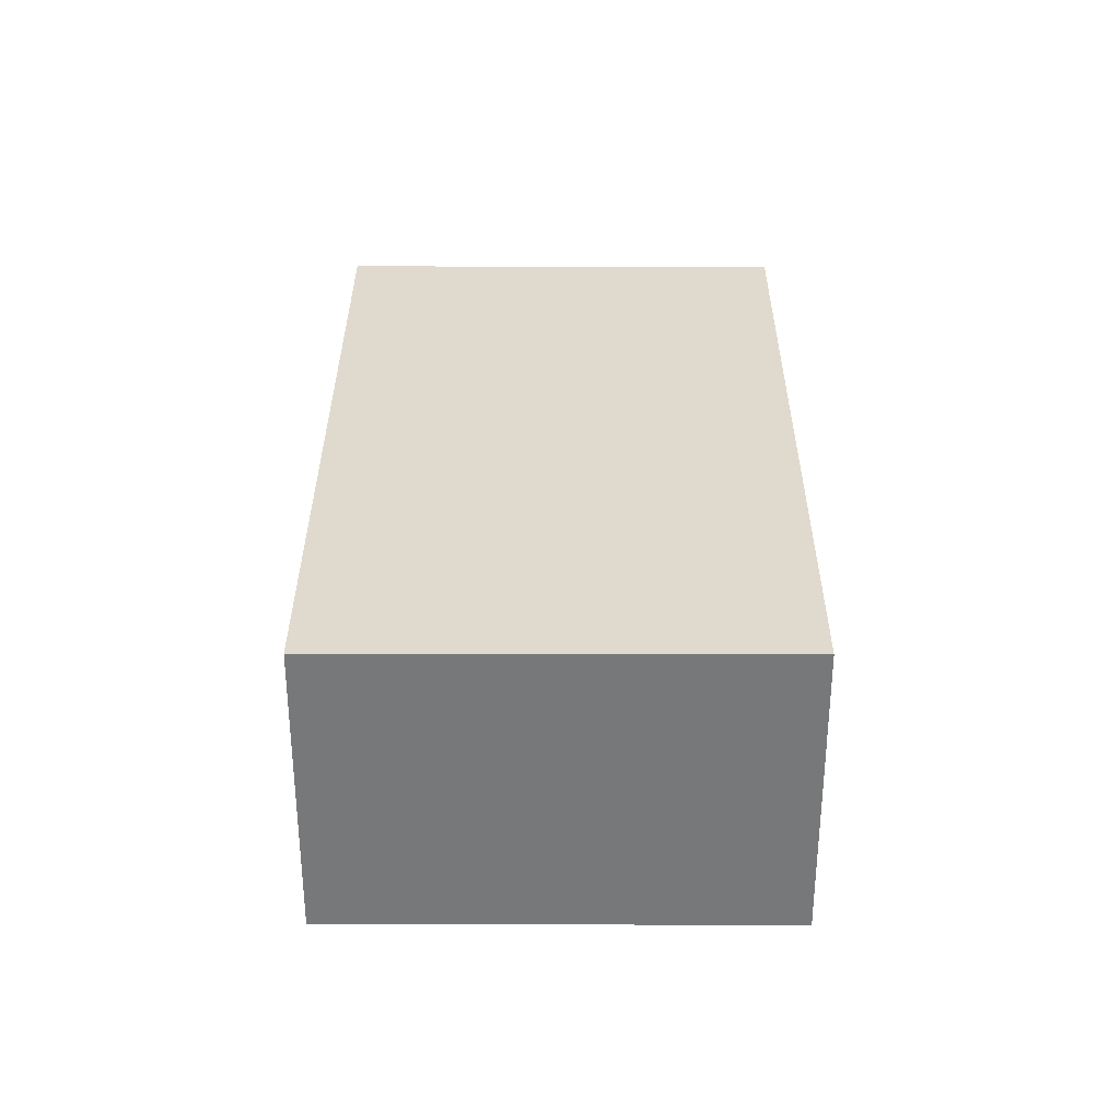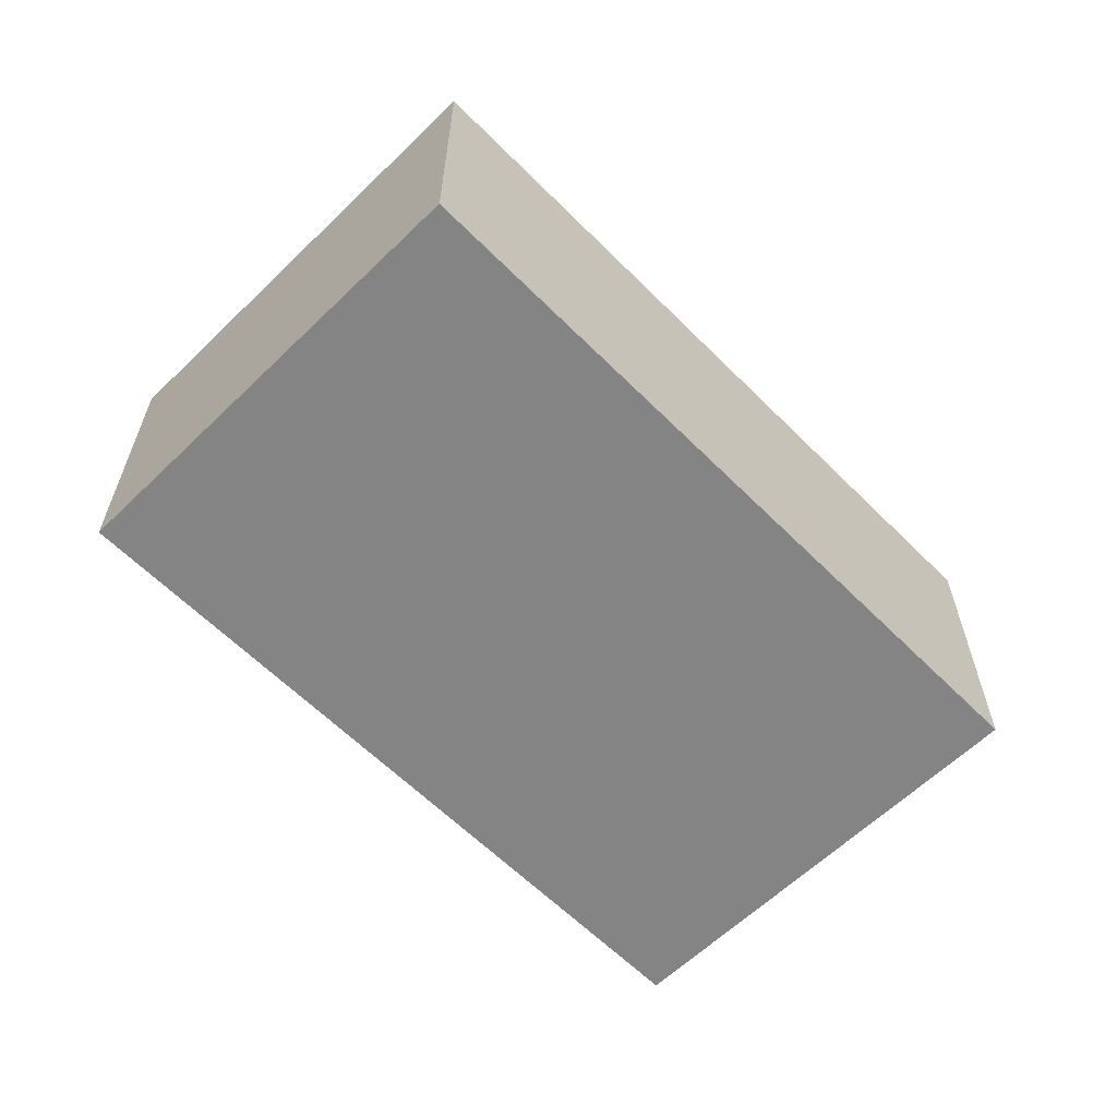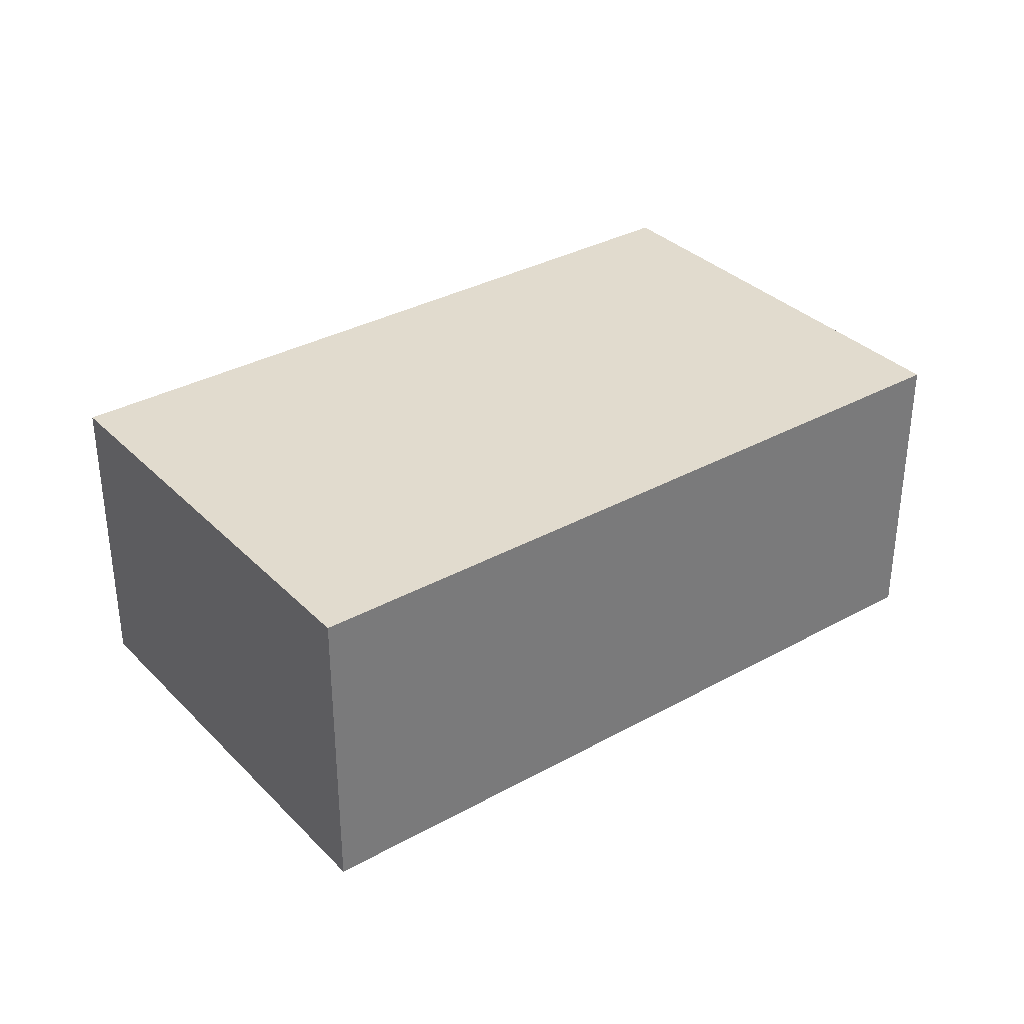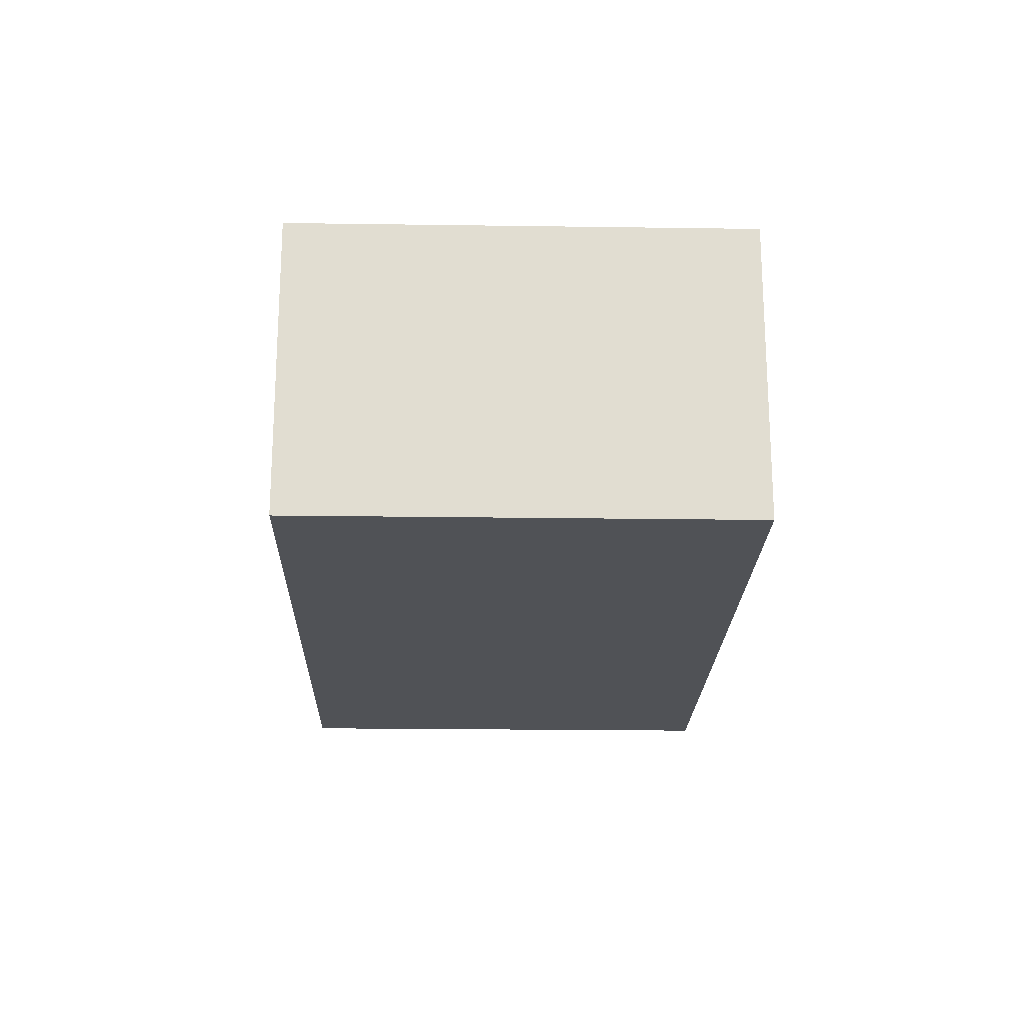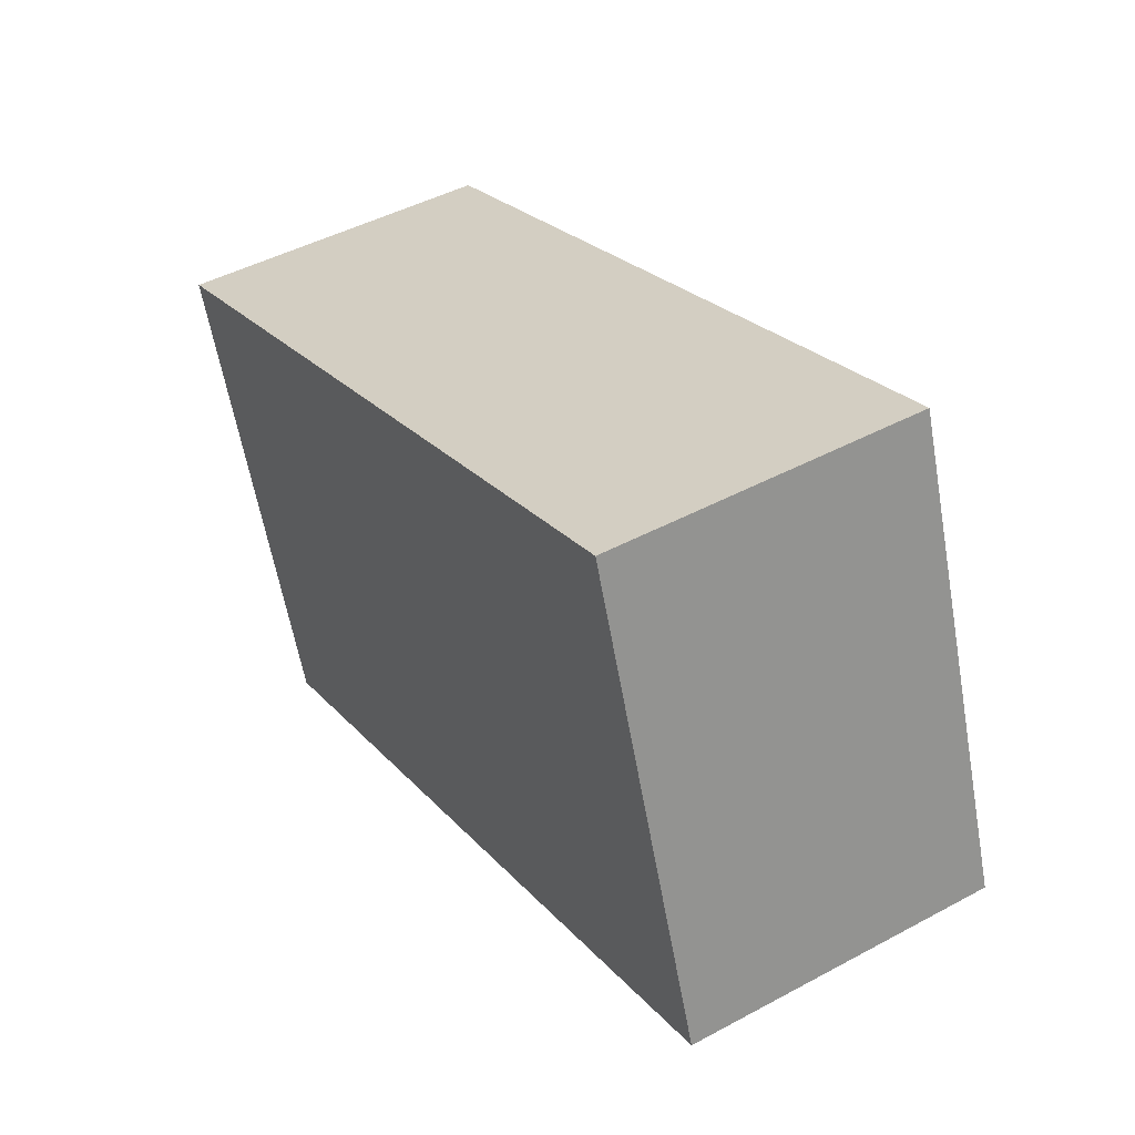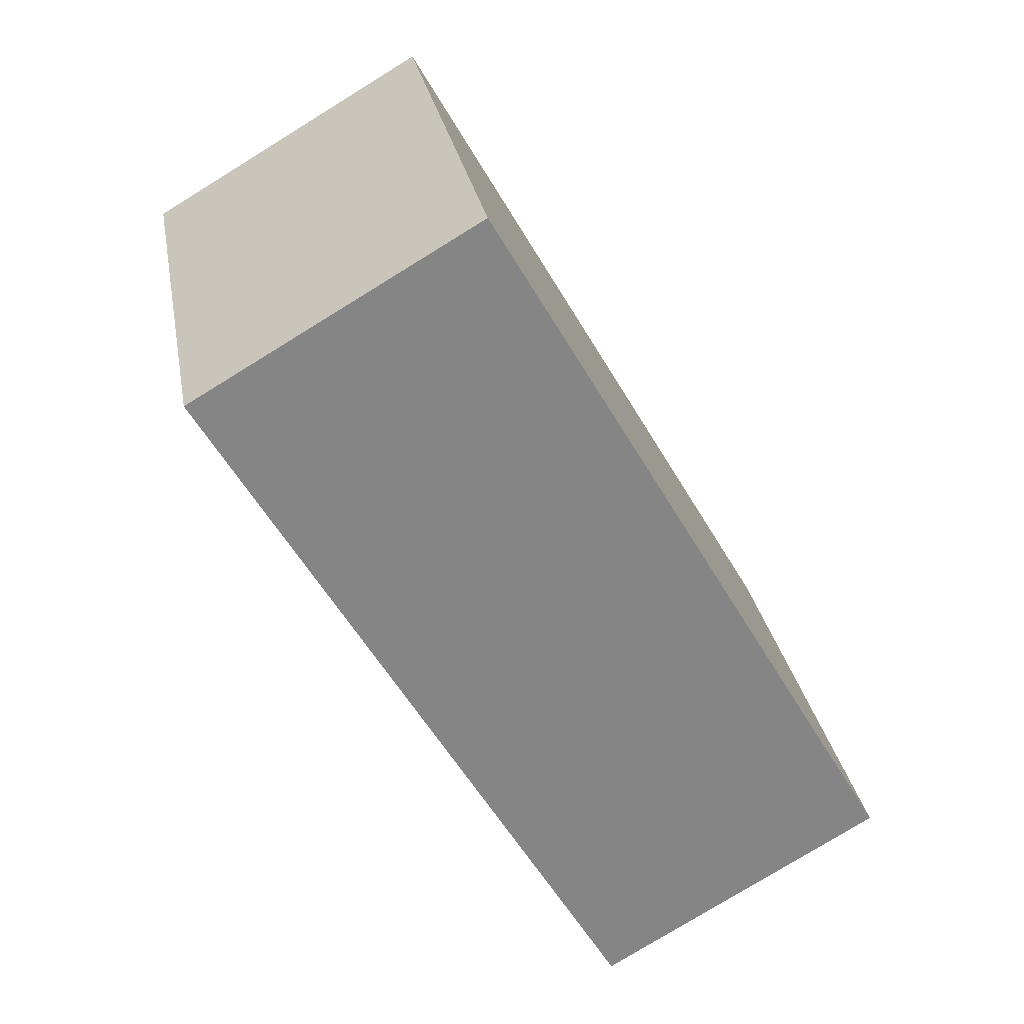
<metadata>
{"format":"obj","ext":"obj","renderer":"f3d","projection":"perspective","resolution":1024,"background":"white","views":[{"elev":32.6,"azim":-70.4,"up":"+Y"},{"elev":-61.3,"azim":-26.0,"up":"+Y"},{"elev":33.8,"azim":-17.5,"up":"+Y"},{"elev":-20.8,"azim":108.0,"up":"+Y"},{"elev":46.1,"azim":-121.6,"up":"+Z"},{"elev":-78.3,"azim":121.6,"up":"+Z"}]}
</metadata>
<code>
v  4.25 1.778 -1.502
v  0.907 1.778 2.565
v  5.157 1.778 1.064
v  0 1.778 1.089e-16
v  5.157 -6.515e-17 1.064
v  4.25 9.197e-17 -1.502
v  0 0 0
v  0.907 -1.571e-16 2.565
g defaultobject
f 1 2 3
f 2 1 4
f 5 1 3
f 1 5 6
f 6 4 1
f 4 6 7
f 7 2 4
f 2 7 8
f 8 3 2
f 3 8 5
f 8 6 5
f 6 8 7

</code>
